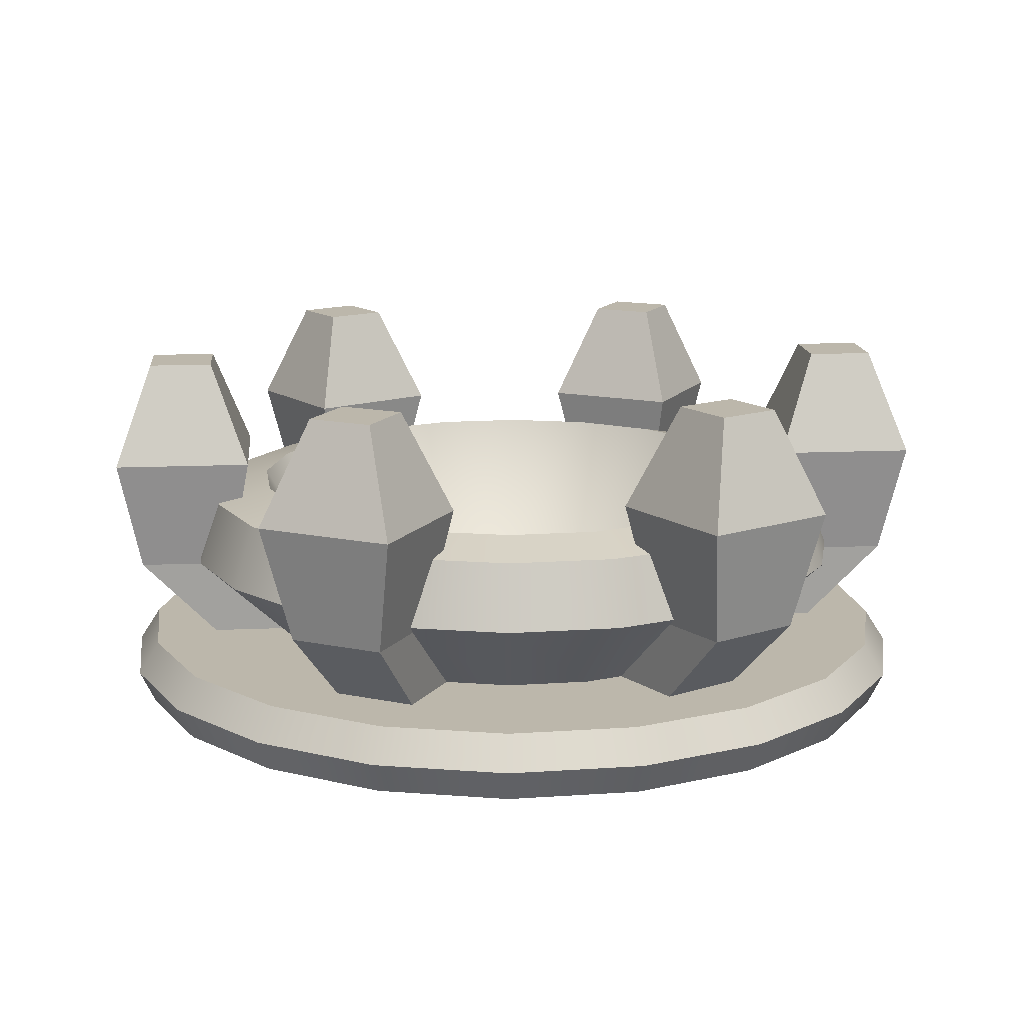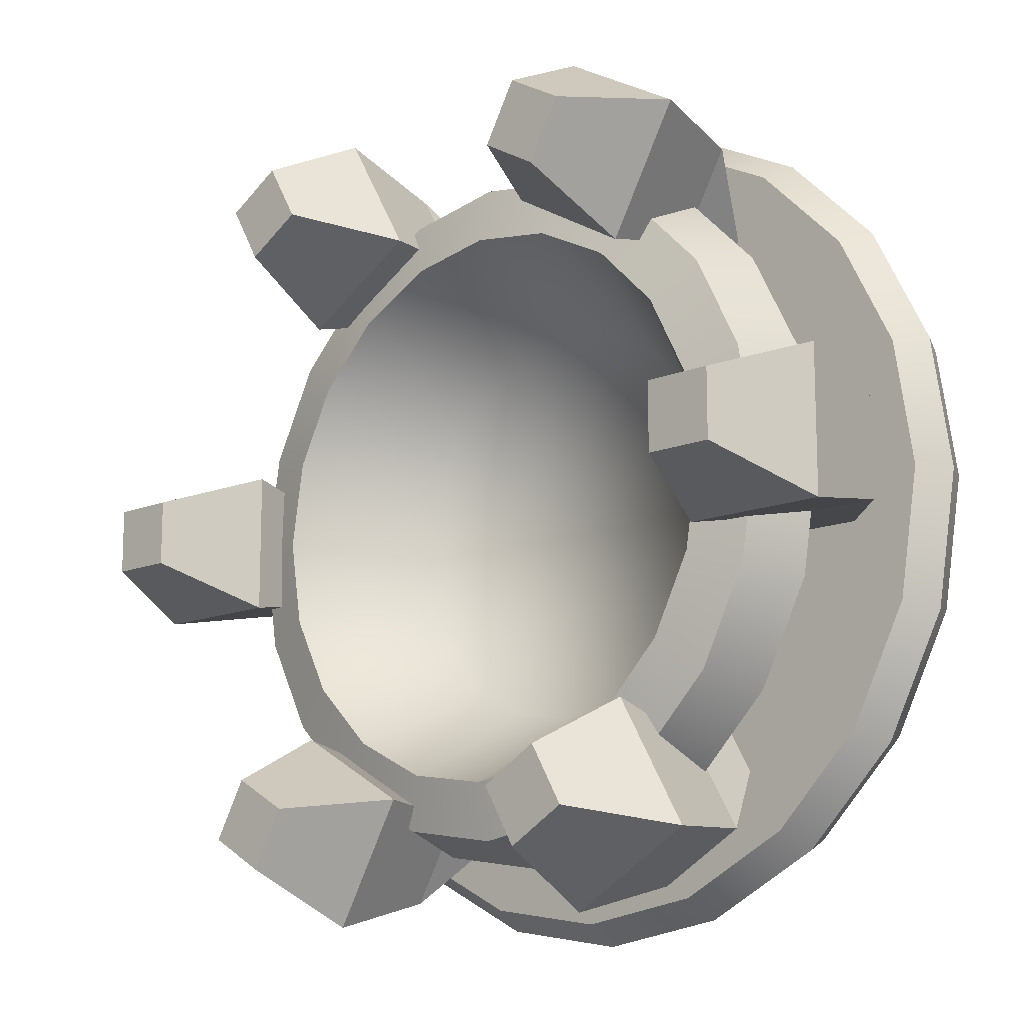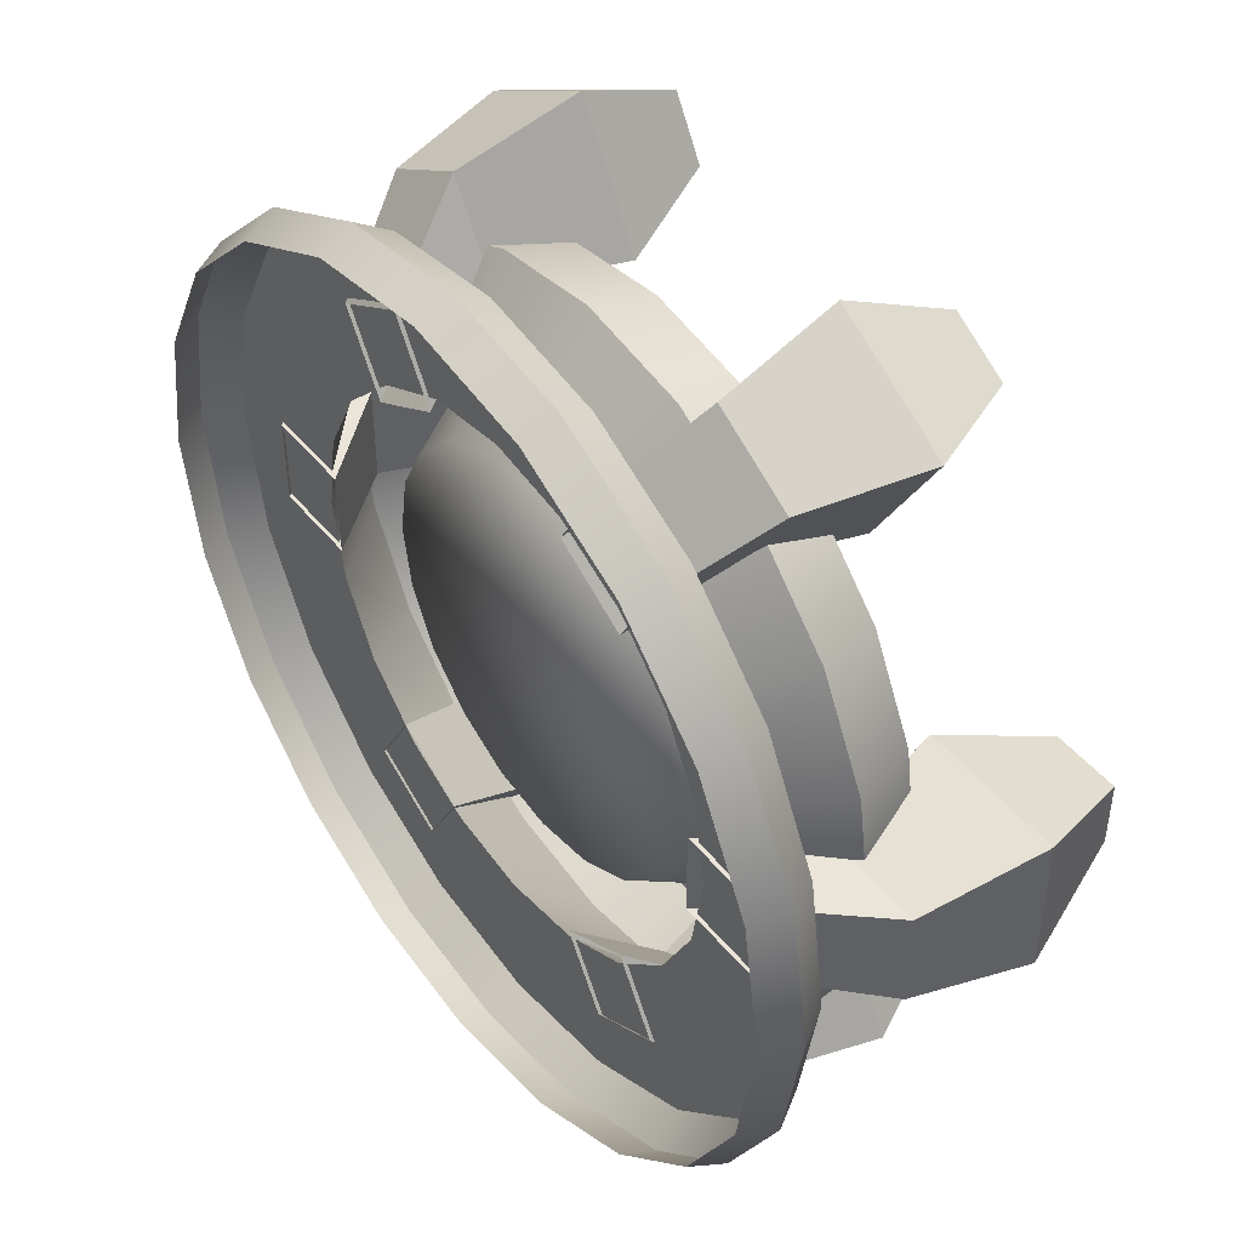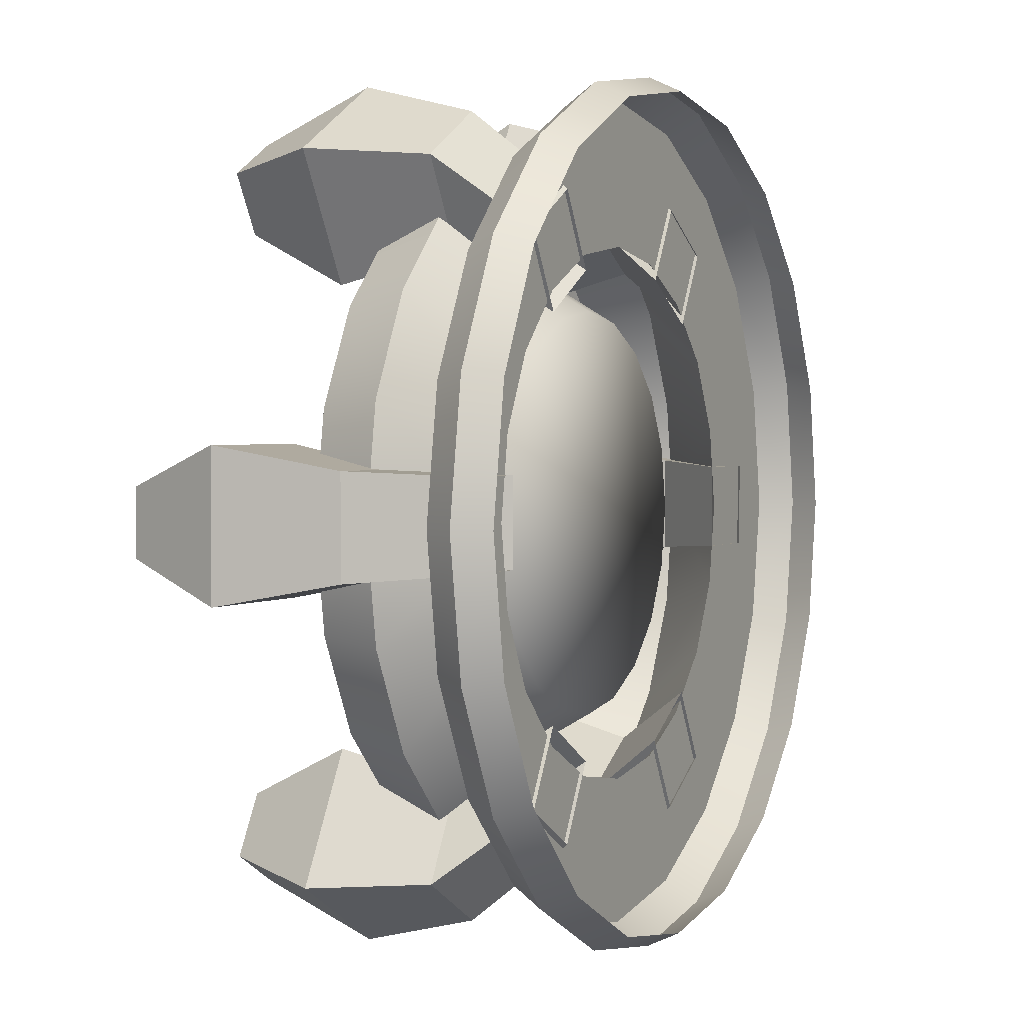
<metadata>
{"format":"obj","ext":"obj","renderer":"f3d","projection":"perspective","resolution":1024,"background":"white","views":[{"elev":14.5,"azim":-125.5,"up":"+Y"},{"elev":-13.3,"azim":-136.9,"up":"+Z"},{"elev":46.0,"azim":53.4,"up":"+Z"},{"elev":2.0,"azim":-64.2,"up":"+Z"}]}
</metadata>
<code>
o Brazier
v -0.05688 -4.9e-05 -0.008687
v -0.07425 -4.9e-05 -0.008687
v -0.05292 0.0208 -0.01265
v -0.07821 0.0208 -0.01265
v -0.05292 0.0208 0.01265
v -0.07821 0.0208 0.01265
v -0.05688 -4.9e-05 0.008686
v -0.07425 -4.9e-05 0.008686
v -0.04441 -0.01491 0.007663
v -0.05973 -0.01491 0.007663
v -0.05973 -0.01491 -0.007665
v -0.04441 -0.01491 -0.007665
v -0.05972 0.03946 -0.005848
v -0.07141 0.03946 -0.005848
v -0.07141 0.03946 0.005847
v -0.05972 0.03946 0.005847
v 0.02092 -4.9e-05 0.0536
v 0.0296 -4.9e-05 0.06865
v 0.01551 0.0208 0.05215
v 0.02815 0.0208 0.07406
v 0.03741 0.0208 0.03951
v 0.05006 0.0208 0.06141
v 0.03596 -4.9e-05 0.04491
v 0.04465 -4.9e-05 0.05996
v 0.02884 -0.01491 0.03462
v 0.0365 -0.01491 0.0479
v 0.02323 -0.01491 0.05556
v 0.01557 -0.01491 0.04229
v 0.02479 0.03946 0.05464
v 0.03064 0.03946 0.06477
v 0.04077 0.03946 0.05892
v 0.03492 0.03946 0.04879
v -0.03596 -4.9e-05 0.04491
v -0.04465 -4.9e-05 0.05996
v -0.03741 0.0208 0.03951
v -0.05006 0.0208 0.06141
v -0.01551 0.0208 0.05215
v -0.02815 0.0208 0.07406
v -0.02092 -4.9e-05 0.0536
v -0.0296 -4.9e-05 0.06865
v -0.01557 -0.01491 0.04229
v -0.02323 -0.01491 0.05556
v -0.0365 -0.01491 0.0479
v -0.02884 -0.01491 0.03462
v -0.03492 0.03946 0.04879
v -0.04077 0.03946 0.05892
v -0.03064 0.03946 0.06477
v -0.02479 0.03946 0.05464
v 0.04503 -0.01427 -0.01463
v 0.0383 -0.01427 -0.02783
v 0.02783 -0.01427 -0.0383
v 0.01463 -0.01427 -0.04503
v 0 -0.01427 -0.04734
v -0.01463 -0.01427 -0.04503
v -0.02783 -0.01427 -0.0383
v -0.0383 -0.01427 -0.02783
v -0.04503 -0.01427 -0.01463
v -0.04734 -0.01427 -1e-06
v -0.04503 -0.01427 0.01463
v -0.0383 -0.01427 0.02783
v -0.02783 -0.01427 0.0383
v -0.01463 -0.01427 0.04503
v 0 -0.01427 0.04734
v 0.01463 -0.01427 0.04503
v 0.02783 -0.01427 0.0383
v 0.0383 -0.01427 0.02783
v 0.04503 -0.01427 0.01463
v 0.04734 -0.01427 -1e-06
v 0.06087 0.001199 -0.01978
v 0.05178 0.001199 -0.03762
v 0.03762 0.001199 -0.05178
v 0.01978 0.001199 -0.06087
v 0 0.001199 -0.06401
v -0.01978 0.001199 -0.06087
v -0.03762 0.001199 -0.05178
v -0.05178 0.001199 -0.03762
v -0.06087 0.001199 -0.01978
v -0.06401 0.001199 -1e-06
v -0.06087 0.001199 0.01978
v -0.05178 0.001199 0.03762
v -0.03762 0.001199 0.05178
v -0.01978 0.001199 0.06087
v 0 0.001199 0.06401
v 0.01978 0.001199 0.06087
v 0.03762 0.001199 0.05178
v 0.05178 0.001199 0.03762
v 0.06087 0.001199 0.01978
v 0.06401 0.001199 -1e-06
v 0.05707 0.01284 -0.01854
v 0.04854 0.01284 -0.03527
v 0.03527 0.01284 -0.04854
v 0.01854 0.01284 -0.05707
v 0 0.01284 -0.06
v -0.01854 0.01284 -0.05707
v -0.03527 0.01284 -0.04854
v -0.04854 0.01284 -0.03527
v -0.05707 0.01284 -0.01854
v -0.06 0.01284 -1e-06
v -0.05707 0.01284 0.01854
v -0.04854 0.01284 0.03527
v -0.03527 0.01284 0.04854
v -0.01854 0.01284 0.05706
v 0 0.01284 0.06
v 0.01854 0.01284 0.05706
v 0.03527 0.01284 0.04854
v 0.04854 0.01284 0.03527
v 0.05707 0.01284 0.01854
v 0.06 0.01284 -1e-06
v 0.04744 0.0153 -0.01542
v 0.04036 0.0153 -0.02932
v 0.02932 0.0153 -0.04036
v 0.01541 0.0153 -0.04744
v -0 0.0153 -0.04988
v -0.01541 0.0153 -0.04744
v -0.02932 0.0153 -0.04036
v -0.04036 0.0153 -0.02932
v -0.04744 0.0153 -0.01542
v -0.04988 0.0153 -1e-06
v -0.04744 0.0153 0.01541
v -0.04036 0.0153 0.02932
v -0.02932 0.0153 0.04036
v -0.01541 0.0153 0.04744
v -0 0.0153 0.04988
v 0.01541 0.0153 0.04744
v 0.02932 0.0153 0.04036
v 0.04036 0.0153 0.02932
v 0.04744 0.0153 0.01541
v 0.04988 0.0153 -1e-06
v 0.03429 -0.008555 -0.01114
v 0.02917 -0.008555 -0.0212
v -0 -0.008555 -1e-06
v 0.02119 -0.008555 -0.02917
v 0.01114 -0.008555 -0.0343
v -0 -0.008555 -0.03606
v -0.01114 -0.008555 -0.0343
v -0.02119 -0.008555 -0.02917
v -0.02917 -0.008555 -0.0212
v -0.03429 -0.008555 -0.01114
v -0.03606 -0.008555 -1e-06
v -0.03429 -0.008555 0.01114
v -0.02917 -0.008555 0.02119
v -0.02119 -0.008555 0.02917
v -0.01114 -0.008555 0.03429
v -0 -0.008555 0.03606
v 0.01114 -0.008555 0.03429
v 0.02119 -0.008555 0.02917
v 0.02917 -0.008555 0.02119
v 0.03429 -0.008555 0.01114
v 0.03606 -0.008555 -1e-06
v 0.07043 -0.02602 -0.02288
v 0.05991 -0.02602 -0.04353
v 0.04353 -0.02602 -0.05991
v 0.02288 -0.02602 -0.07043
v 0 -0.02602 -0.07405
v -0.02288 -0.02602 -0.07043
v -0.04353 -0.02602 -0.05991
v -0.05991 -0.02602 -0.04353
v -0.07043 -0.02602 -0.02288
v -0.07405 -0.02602 -1e-06
v -0.07043 -0.02602 0.02288
v -0.05991 -0.02602 0.04353
v -0.04353 -0.02602 0.05991
v -0.02288 -0.02602 0.07043
v 0 -0.02602 0.07405
v 0.02288 -0.02602 0.07043
v 0.04353 -0.02602 0.05991
v 0.05991 -0.02602 0.04353
v 0.07043 -0.02602 0.02288
v 0.07405 -0.02602 -1e-06
v 0.06949 -0.01427 -0.02258
v 0.07308 -0.02015 -0.02375
v 0.05911 -0.01427 -0.04295
v 0.06217 -0.02015 -0.04517
v 0.04295 -0.01427 -0.05911
v 0.04517 -0.02015 -0.06217
v 0.02258 -0.01427 -0.06949
v 0.02375 -0.02015 -0.07308
v 0 -0.01427 -0.07306
v 0 -0.02015 -0.07684
v -0.02258 -0.01427 -0.06949
v -0.02375 -0.02015 -0.07308
v -0.04295 -0.01427 -0.05911
v -0.04517 -0.02015 -0.06217
v -0.05911 -0.01427 -0.04295
v -0.06217 -0.02015 -0.04517
v -0.06949 -0.01427 -0.02258
v -0.07308 -0.02015 -0.02375
v -0.07306 -0.01427 -1e-06
v -0.07684 -0.02015 -1e-06
v -0.06949 -0.01427 0.02258
v -0.07308 -0.02015 0.02374
v -0.05911 -0.01427 0.04294
v -0.06217 -0.02015 0.04517
v -0.04295 -0.01427 0.05911
v -0.04517 -0.02015 0.06217
v -0.02258 -0.01427 0.06949
v -0.02375 -0.02015 0.07308
v 0 -0.01427 0.07306
v 0 -0.02015 0.07684
v 0.02258 -0.01427 0.06949
v 0.02375 -0.02015 0.07308
v 0.04295 -0.01427 0.05911
v 0.04517 -0.02015 0.06217
v 0.05911 -0.01427 0.04294
v 0.06217 -0.02015 0.04517
v 0.06949 -0.01427 0.02258
v 0.07308 -0.02015 0.02374
v 0.07306 -0.01427 -1e-06
v 0.07684 -0.02015 -1e-06
v 0.05688 -4.9e-05 0.008686
v 0.07425 -4.9e-05 0.008686
v 0.05292 0.0208 0.01265
v 0.07821 0.0208 0.01265
v 0.05292 0.0208 -0.01265
v 0.07821 0.0208 -0.01265
v 0.05688 -4.9e-05 -0.008687
v 0.07425 -4.9e-05 -0.008687
v 0.04441 -0.01491 -0.007664
v 0.05973 -0.01491 -0.007664
v 0.05973 -0.01491 0.007663
v 0.04441 -0.01491 0.007663
v 0.05972 0.03946 0.005847
v 0.07141 0.03946 0.005847
v 0.07141 0.03946 -0.005848
v 0.05972 0.03946 -0.005848
v 0.03596 -4.9e-05 -0.04492
v 0.04465 -4.9e-05 -0.05996
v 0.03741 0.0208 -0.03951
v 0.05006 0.0208 -0.06141
v 0.01551 0.0208 -0.05215
v 0.02815 0.0208 -0.07406
v 0.02092 -4.9e-05 -0.0536
v 0.0296 -4.9e-05 -0.06865
v 0.01557 -0.01491 -0.04229
v 0.02323 -0.01491 -0.05556
v 0.0365 -0.01491 -0.0479
v 0.02884 -0.01491 -0.03462
v 0.03492 0.03946 -0.04879
v 0.04077 0.03946 -0.05892
v 0.03064 0.03946 -0.06477
v 0.02479 0.03946 -0.05464
v -0.02092 -4.9e-05 -0.0536
v -0.0296 -4.9e-05 -0.06865
v -0.01551 0.0208 -0.05215
v -0.02815 0.0208 -0.07406
v -0.03741 0.0208 -0.03951
v -0.05006 0.0208 -0.06141
v -0.03596 -4.9e-05 -0.04492
v -0.04465 -4.9e-05 -0.05996
v -0.02884 -0.01491 -0.03462
v -0.0365 -0.01491 -0.0479
v -0.02323 -0.01491 -0.05556
v -0.01557 -0.01491 -0.04229
v -0.02479 0.03946 -0.05464
v -0.03064 0.03946 -0.06477
v -0.04077 0.03946 -0.05892
v -0.03492 0.03946 -0.04879
f 2 3 1
f 14 16 13
f 6 7 5
f 8 4 2
f 1 5 7
f 7 10 9
f 2 10 8
f 1 11 2
f 7 12 1
f 4 13 3
f 4 15 14
f 5 15 6
f 3 16 5
f 18 19 17
f 30 32 29
f 21 24 23
f 24 20 18
f 17 21 23
f 23 26 25
f 18 26 24
f 17 27 18
f 23 28 17
f 20 29 19
f 22 30 20
f 22 32 31
f 19 32 21
f 34 35 33
f 46 48 45
f 38 39 37
f 40 36 34
f 39 35 37
f 39 42 41
f 40 43 42
f 33 43 34
f 33 41 44
f 35 46 45
f 38 46 36
f 38 48 47
f 37 45 48
f 49 70 69
f 51 70 50
f 51 72 71
f 53 72 52
f 53 74 73
f 55 74 54
f 56 75 55
f 57 76 56
f 58 77 57
f 58 79 78
f 59 80 79
f 60 81 80
f 61 82 81
f 62 83 82
f 64 83 63
f 65 84 64
f 66 85 65
f 67 86 66
f 67 88 87
f 49 88 68
f 129 130 131
f 130 132 131
f 132 133 131
f 133 134 131
f 134 135 131
f 135 136 131
f 136 137 131
f 137 138 131
f 138 139 131
f 139 140 131
f 140 141 131
f 141 142 131
f 142 143 131
f 143 144 131
f 144 145 131
f 145 146 131
f 146 147 131
f 147 148 131
f 148 149 131
f 149 129 131
f 70 89 69
f 71 90 70
f 72 91 71
f 73 92 72
f 74 93 73
f 74 95 94
f 75 96 95
f 77 96 76
f 78 97 77
f 79 98 78
f 79 100 99
f 81 100 80
f 82 101 81
f 83 102 82
f 84 103 83
f 84 105 104
f 85 106 105
f 87 106 86
f 88 107 87
f 88 89 108
f 90 109 89
f 91 110 90
f 92 111 91
f 93 112 92
f 94 113 93
f 95 114 94
f 95 116 115
f 97 116 96
f 97 118 117
f 99 118 98
f 99 120 119
f 101 120 100
f 102 121 101
f 102 123 122
f 103 124 123
f 104 125 124
f 105 126 125
f 106 127 126
f 108 127 107
f 108 109 128
f 109 130 129
f 111 130 110
f 111 133 132
f 113 133 112
f 114 134 113
f 115 135 114
f 115 137 136
f 117 137 116
f 118 138 117
f 118 140 139
f 119 141 140
f 121 141 120
f 121 143 142
f 123 143 122
f 123 145 144
f 125 145 124
f 125 147 146
f 127 147 126
f 128 148 127
f 128 129 149
f 171 172 170
f 170 209 171
f 173 174 172
f 174 177 176
f 176 179 178
f 179 180 178
f 181 182 180
f 182 185 184
f 184 187 186
f 186 189 188
f 189 190 188
f 191 192 190
f 193 194 192
f 195 196 194
f 197 198 196
f 199 200 198
f 200 203 202
f 202 205 204
f 204 207 206
f 206 209 208
f 49 172 50
f 51 172 174
f 51 176 52
f 53 176 178
f 53 180 54
f 55 180 182
f 55 184 56
f 57 184 186
f 58 186 188
f 58 190 59
f 59 192 60
f 60 194 61
f 61 196 62
f 62 198 63
f 64 198 200
f 64 202 65
f 66 202 204
f 66 206 67
f 68 206 208
f 68 170 49
f 171 151 173
f 173 152 175
f 177 152 153
f 179 153 154
f 179 155 181
f 183 155 156
f 185 156 157
f 185 158 187
f 187 159 189
f 191 159 160
f 191 161 193
f 195 161 162
f 195 163 197
f 197 164 199
f 201 164 165
f 201 166 203
f 205 166 167
f 207 167 168
f 209 168 169
f 209 150 171
f 211 212 210
f 223 225 222
f 215 216 214
f 217 213 211
f 210 214 216
f 216 219 218
f 211 219 217
f 210 220 211
f 216 221 210
f 213 222 212
f 215 223 213
f 215 225 224
f 212 225 214
f 226 229 228
f 239 241 238
f 230 233 232
f 227 231 229
f 232 228 230
f 232 235 234
f 227 235 233
f 226 236 227
f 226 234 237
f 229 238 228
f 231 239 229
f 231 241 240
f 228 241 230
f 243 244 242
f 254 256 257
f 246 249 248
f 243 247 245
f 242 246 248
f 248 251 250
f 243 251 249
f 242 252 243
f 248 253 242
f 244 255 254
f 247 255 245
f 246 256 247
f 246 254 257
f 2 4 3
f 14 15 16
f 6 8 7
f 8 6 4
f 1 3 5
f 7 8 10
f 2 11 10
f 1 12 11
f 7 9 12
f 4 14 13
f 4 6 15
f 5 16 15
f 3 13 16
f 18 20 19
f 30 31 32
f 21 22 24
f 24 22 20
f 17 19 21
f 23 24 26
f 18 27 26
f 17 28 27
f 23 25 28
f 20 30 29
f 22 31 30
f 22 21 32
f 19 29 32
f 34 36 35
f 46 47 48
f 38 40 39
f 40 38 36
f 39 33 35
f 39 40 42
f 40 34 43
f 33 44 43
f 33 39 41
f 35 36 46
f 38 47 46
f 38 37 48
f 37 35 45
f 49 50 70
f 51 71 70
f 51 52 72
f 53 73 72
f 53 54 74
f 55 75 74
f 56 76 75
f 57 77 76
f 58 78 77
f 58 59 79
f 59 60 80
f 60 61 81
f 61 62 82
f 62 63 83
f 64 84 83
f 65 85 84
f 66 86 85
f 67 87 86
f 67 68 88
f 49 69 88
f 70 90 89
f 71 91 90
f 72 92 91
f 73 93 92
f 74 94 93
f 74 75 95
f 75 76 96
f 77 97 96
f 78 98 97
f 79 99 98
f 79 80 100
f 81 101 100
f 82 102 101
f 83 103 102
f 84 104 103
f 84 85 105
f 85 86 106
f 87 107 106
f 88 108 107
f 88 69 89
f 90 110 109
f 91 111 110
f 92 112 111
f 93 113 112
f 94 114 113
f 95 115 114
f 95 96 116
f 97 117 116
f 97 98 118
f 99 119 118
f 99 100 120
f 101 121 120
f 102 122 121
f 102 103 123
f 103 104 124
f 104 105 125
f 105 106 126
f 106 107 127
f 108 128 127
f 108 89 109
f 109 110 130
f 111 132 130
f 111 112 133
f 113 134 133
f 114 135 134
f 115 136 135
f 115 116 137
f 117 138 137
f 118 139 138
f 118 119 140
f 119 120 141
f 121 142 141
f 121 122 143
f 123 144 143
f 123 124 145
f 125 146 145
f 125 126 147
f 127 148 147
f 128 149 148
f 128 109 129
f 171 173 172
f 170 208 209
f 173 175 174
f 174 175 177
f 176 177 179
f 179 181 180
f 181 183 182
f 182 183 185
f 184 185 187
f 186 187 189
f 189 191 190
f 191 193 192
f 193 195 194
f 195 197 196
f 197 199 198
f 199 201 200
f 200 201 203
f 202 203 205
f 204 205 207
f 206 207 209
f 49 170 172
f 51 50 172
f 51 174 176
f 53 52 176
f 53 178 180
f 55 54 180
f 55 182 184
f 57 56 184
f 58 57 186
f 58 188 190
f 59 190 192
f 60 192 194
f 61 194 196
f 62 196 198
f 64 63 198
f 64 200 202
f 66 65 202
f 66 204 206
f 68 67 206
f 68 208 170
f 171 150 151
f 173 151 152
f 177 175 152
f 179 177 153
f 179 154 155
f 183 181 155
f 185 183 156
f 185 157 158
f 187 158 159
f 191 189 159
f 191 160 161
f 195 193 161
f 195 162 163
f 197 163 164
f 201 199 164
f 201 165 166
f 205 203 166
f 207 205 167
f 209 207 168
f 209 169 150
f 211 213 212
f 223 224 225
f 215 217 216
f 217 215 213
f 210 212 214
f 216 217 219
f 211 220 219
f 210 221 220
f 216 218 221
f 213 223 222
f 215 224 223
f 215 214 225
f 212 222 225
f 226 227 229
f 239 240 241
f 230 231 233
f 227 233 231
f 232 226 228
f 232 233 235
f 227 236 235
f 226 237 236
f 226 232 234
f 229 239 238
f 231 240 239
f 231 230 241
f 228 238 241
f 243 245 244
f 254 255 256
f 246 247 249
f 243 249 247
f 242 244 246
f 248 249 251
f 243 252 251
f 242 253 252
f 248 250 253
f 244 245 255
f 247 256 255
f 246 257 256
f 246 244 254

</code>
